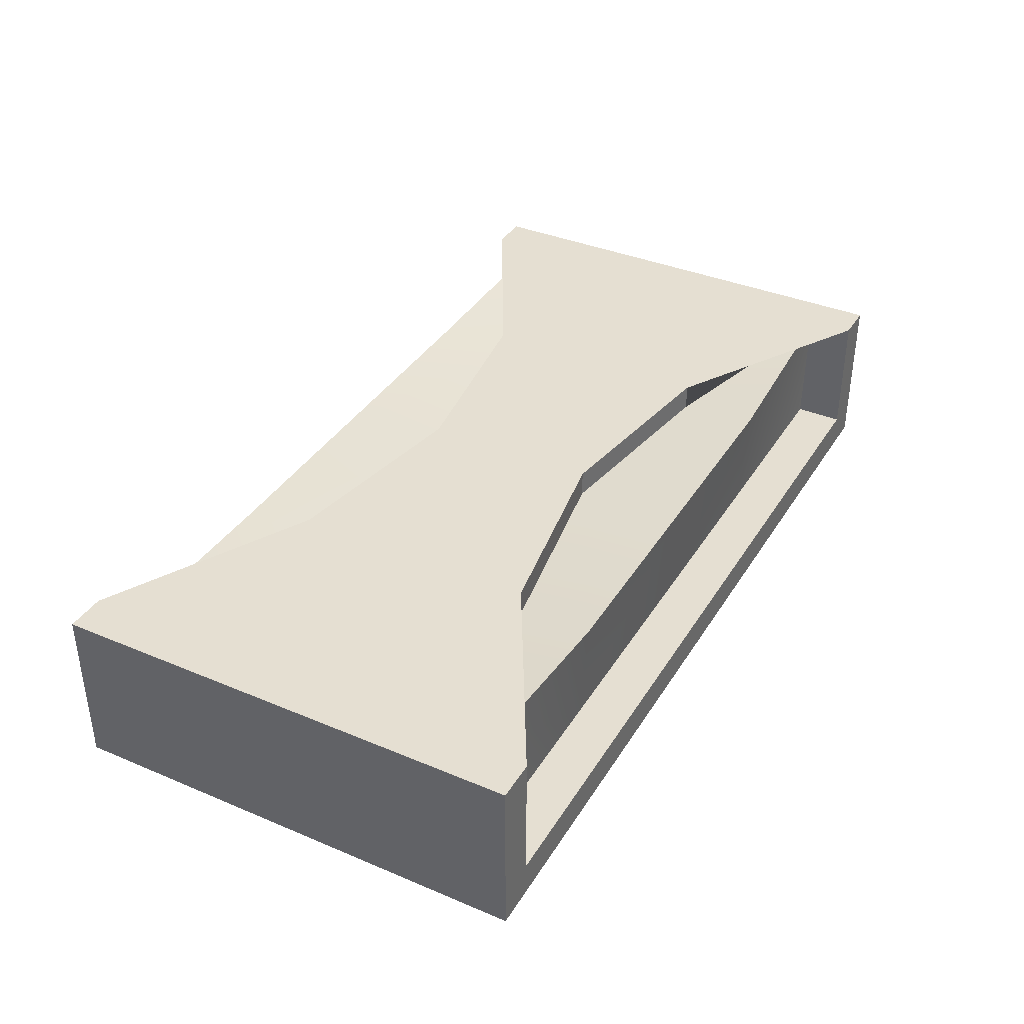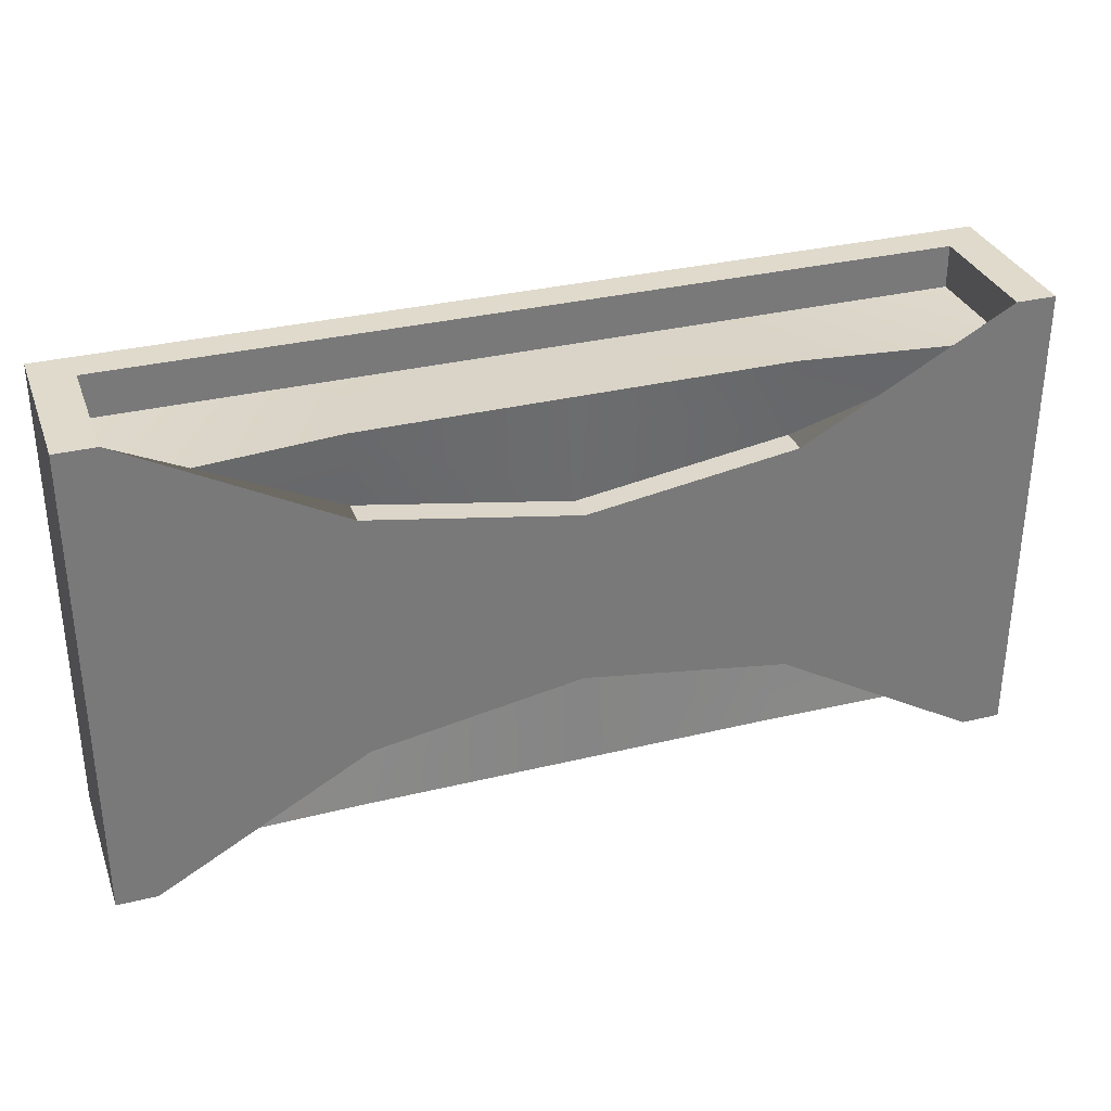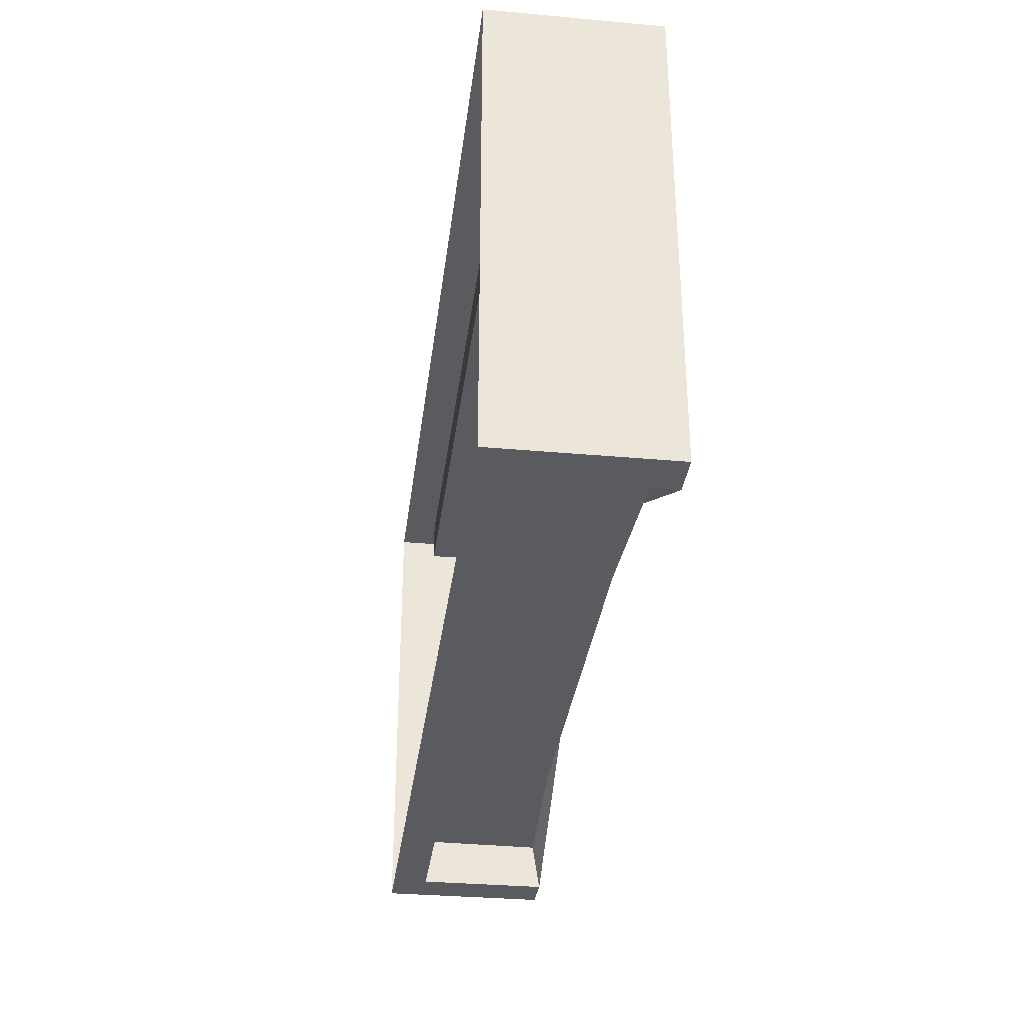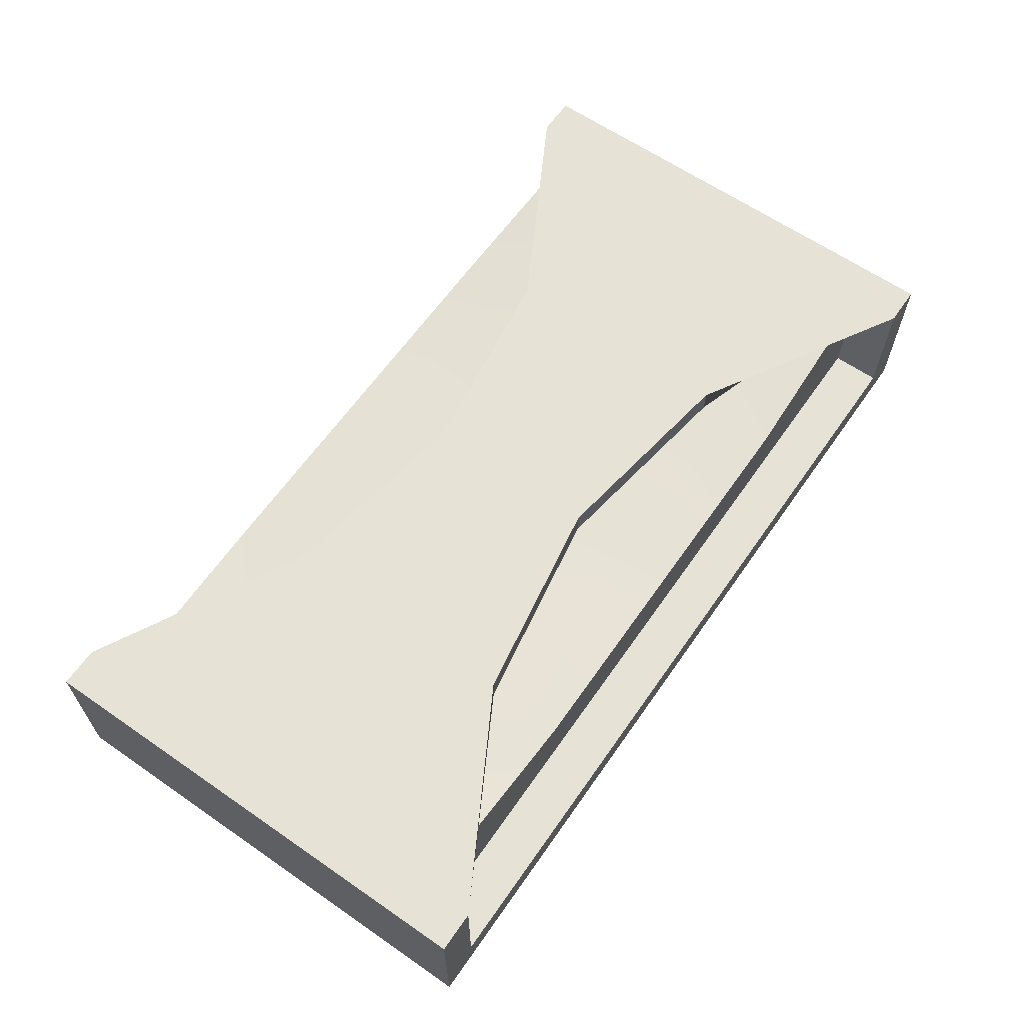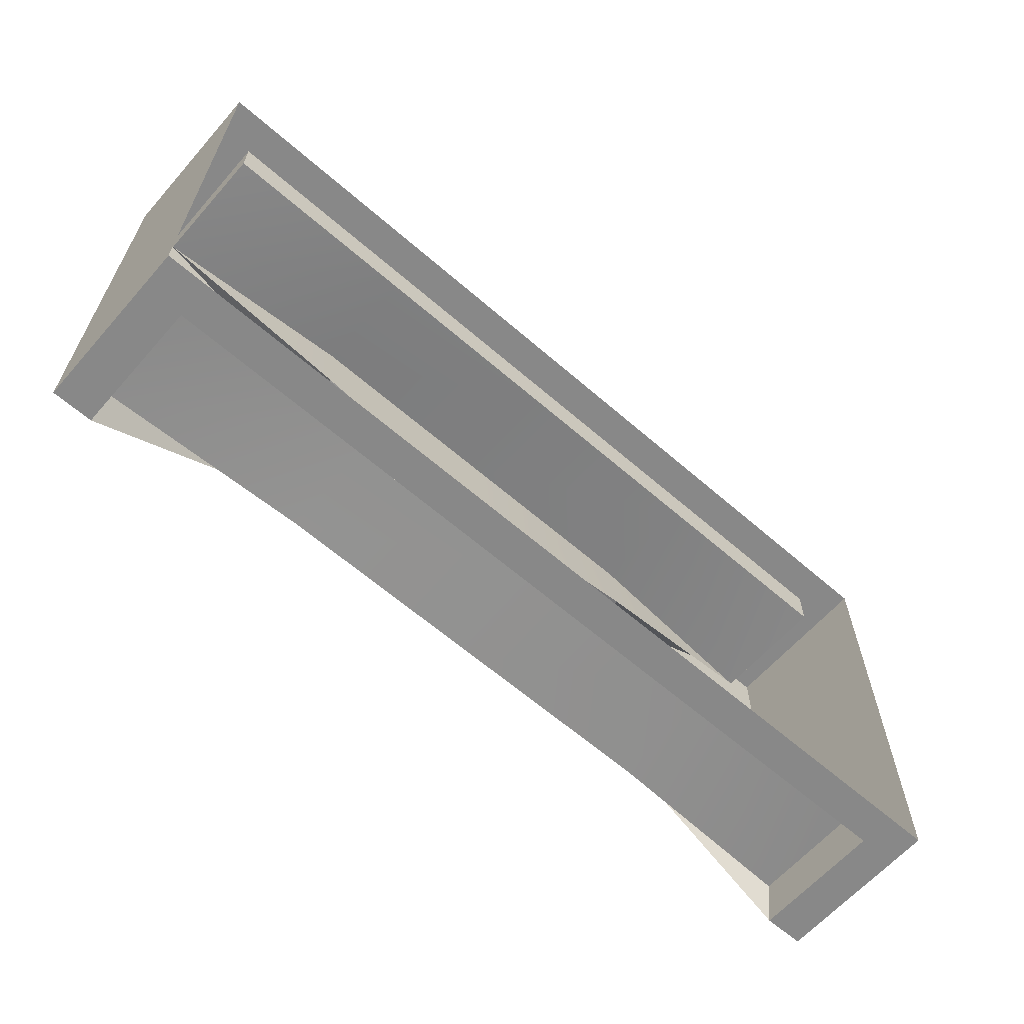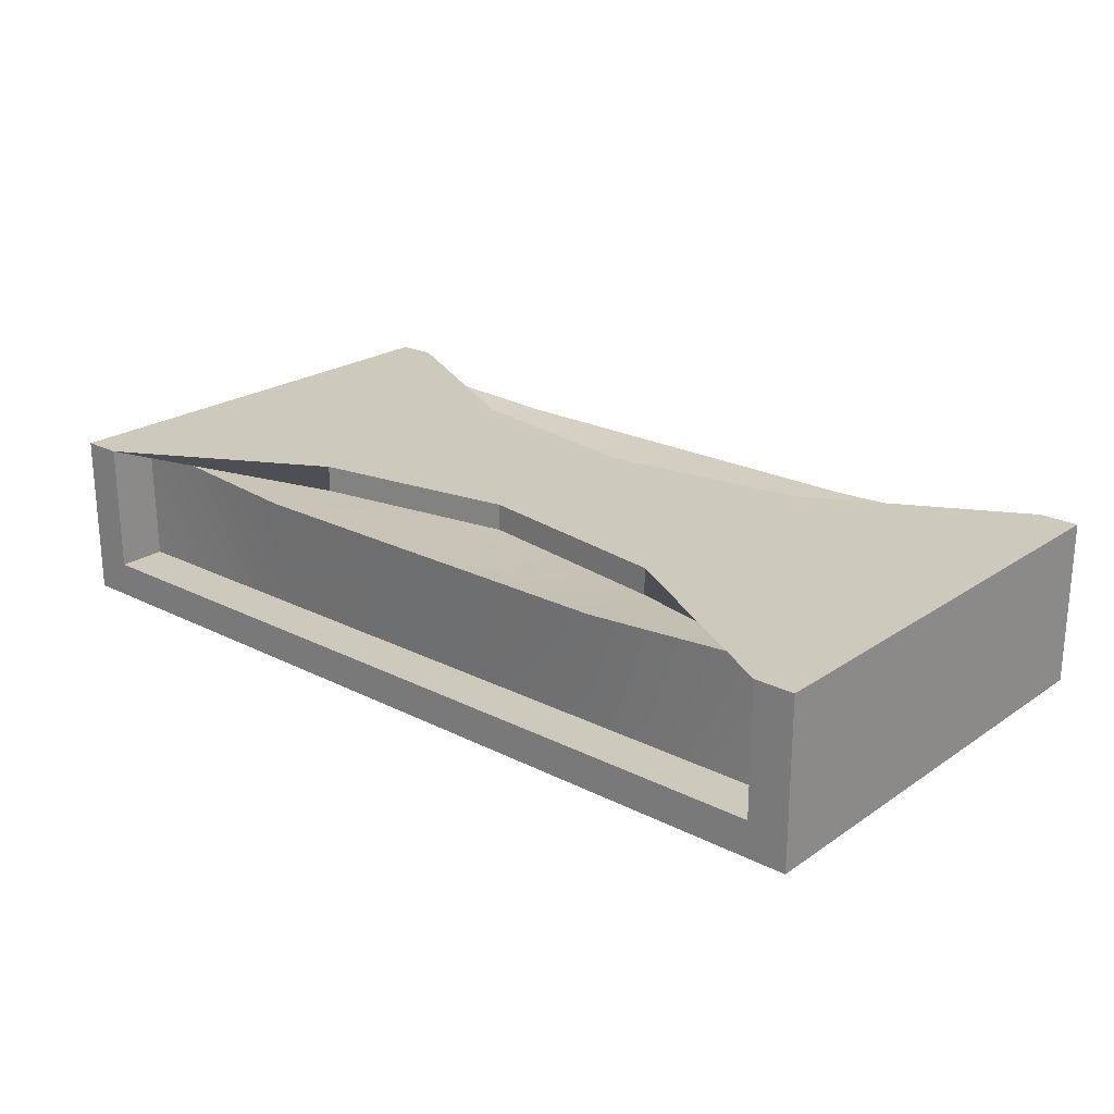
<metadata>
{"format":"obj","ext":"obj","renderer":"f3d","projection":"perspective","resolution":1024,"background":"white","views":[{"elev":37.4,"azim":-61.7,"up":"+Z"},{"elev":32.5,"azim":-18.7,"up":"+Y"},{"elev":-32.8,"azim":-97.1,"up":"+Y"},{"elev":63.1,"azim":-55.1,"up":"+Z"},{"elev":-62.9,"azim":138.7,"up":"+Y"},{"elev":22.7,"azim":40.9,"up":"+Z"}]}
</metadata>
<code>
v  0 1.252 0.0483
v  0 1.246 -0.0356
v  -0.1562 1.246 -0.0356
v  -0.1562 1.252 0.0483
v  0 1.168 0.0625
v  0 1.034 0.0625
v  0.1562 1.034 0.0625
v  0.1562 1.168 0.0625
v  0 1.168 0.0425
v  0.1562 1.192 0.0425
v  0.1562 1.252 0.0483
v  0.3424 1.278 -0.0625
v  0.3424 1.278 0.0625
v  0.3424 1.168 0.0625
v  0.3424 1.168 -0.0625
v  -0.3424 1.278 0.0625
v  -0.3424 1.278 -0.0625
v  -0.3424 1.168 -0.0625
v  -0.3424 1.168 0.0625
v  0.3124 1.247 0.057
v  0.3124 1.246 -0.0356
v  0.1562 1.246 -0.0356
v  -0.3124 1.278 -0.0625
v  -0.3124 1.278 -0.0356
v  -0.1562 1.278 -0.0356
v  -0.1562 1.278 -0.0625
v  -0.3124 1.246 0.0572
v  -0.1562 1.195 0.0425
v  -0.3124 1.278 0.0625
v  -0.3124 1.168 0.0625
v  -0.1562 1.168 0.0625
v  -0.1562 1.195 0.0625
v  0.1562 1.192 0.0625
v  0.3124 1.168 0.0625
v  0.3124 1.278 0.0625
v  0.3424 1.034 0.0625
v  0.3424 1.034 -0.0625
v  0.3124 1.278 -0.0356
v  0.3124 1.278 -0.0625
v  0.3124 1.034 0.0625
v  0 1.278 -0.0625
v  0 1.278 -0.0356
v  0.1562 1.278 -0.0625
v  0.1562 1.278 -0.0356
v  -0.3124 1.246 -0.0356
v  0 0.9501 0.0483
v  -0.1562 0.9501 0.0483
v  -0.1562 0.956 -0.0356
v  0 0.956 -0.0356
v  0.1562 0.9501 0.0483
v  0.1562 1.01 0.0425
v  0 1.034 0.0425
v  0.3424 0.9192 0.0625
v  0.3424 0.9192 -0.0625
v  -0.3424 1.034 -0.0625
v  -0.3424 0.9192 -0.0625
v  -0.3424 0.9192 0.0625
v  -0.3424 1.034 0.0625
v  0.3124 0.9552 0.057
v  0.1562 0.956 -0.0356
v  0.3124 0.956 -0.0356
v  -0.3124 0.9192 -0.0625
v  -0.1562 0.9192 -0.0625
v  -0.1562 0.9192 -0.0356
v  -0.3124 0.9192 -0.0356
v  -0.3124 1.034 0.0625
v  -0.1562 1.034 0.0625
v  -0.1562 1.007 0.0425
v  -0.3124 0.9553 0.0572
v  -0.3124 0.9192 0.0625
v  -0.1562 1.007 0.0625
v  0.1562 1.01 0.0625
v  0.3124 0.9192 0.0625
v  0.3124 0.9192 -0.0356
v  0.3124 0.9192 -0.0625
v  0 0.9192 -0.0625
v  0 0.9192 -0.0356
v  0.1562 0.9192 -0.0356
v  0.1562 0.9192 -0.0625
v  -0.3124 0.956 -0.0356
g Lamp_6
f 1 2 3 4
f 5 6 7 8
f 1 9 10 11
f 12 13 14 15
f 16 17 18 19
f 20 21 22 11
f 11 22 2 1
f 23 24 25 26
f 4 27 28
f 4 28 9 1
f 20 11 10
f 29 30 31 32
f 32 31 5
f 5 8 33
f 33 8 34 35
f 14 36 37 15
f 38 35 13 12
f 39 38 12
f 35 34 14 13
f 34 40 36 14
f 24 23 17 16
f 29 24 16
f 30 29 16 19
f 41 26 25 42
f 39 43 44 38
f 43 41 42 44
f 27 4 3 45
f 24 29 27 45
f 29 32 28 27
f 32 5 9 28
f 5 33 10 9
f 33 35 20 10
f 35 38 21 20
f 38 44 22 21
f 44 42 2 22
f 42 25 3 2
f 25 24 45 3
f 46 47 48 49
f 46 50 51 52
f 36 53 54 37
f 55 56 57 58
f 59 50 60 61
f 50 46 49 60
f 62 63 64 65
f 31 30 66 67
f 5 31 67 6
f 47 68 69
f 47 46 52 68
f 59 51 50
f 70 71 67 66
f 71 6 67
f 6 72 7
f 72 73 40 7
f 58 19 18 55
f 34 8 7 40
f 53 73 74 54
f 75 54 74
f 73 53 36 40
f 56 62 65 57
f 70 57 65
f 66 58 57 70
f 76 77 64 63
f 75 74 78 79
f 79 78 77 76
f 69 80 48 47
f 65 80 69 70
f 70 69 68 71
f 71 68 52 6
f 6 52 51 72
f 72 51 59 73
f 73 59 61 74
f 74 61 60 78
f 78 60 49 77
f 77 49 48 64
f 64 48 80 65
f 30 19 58 66

</code>
